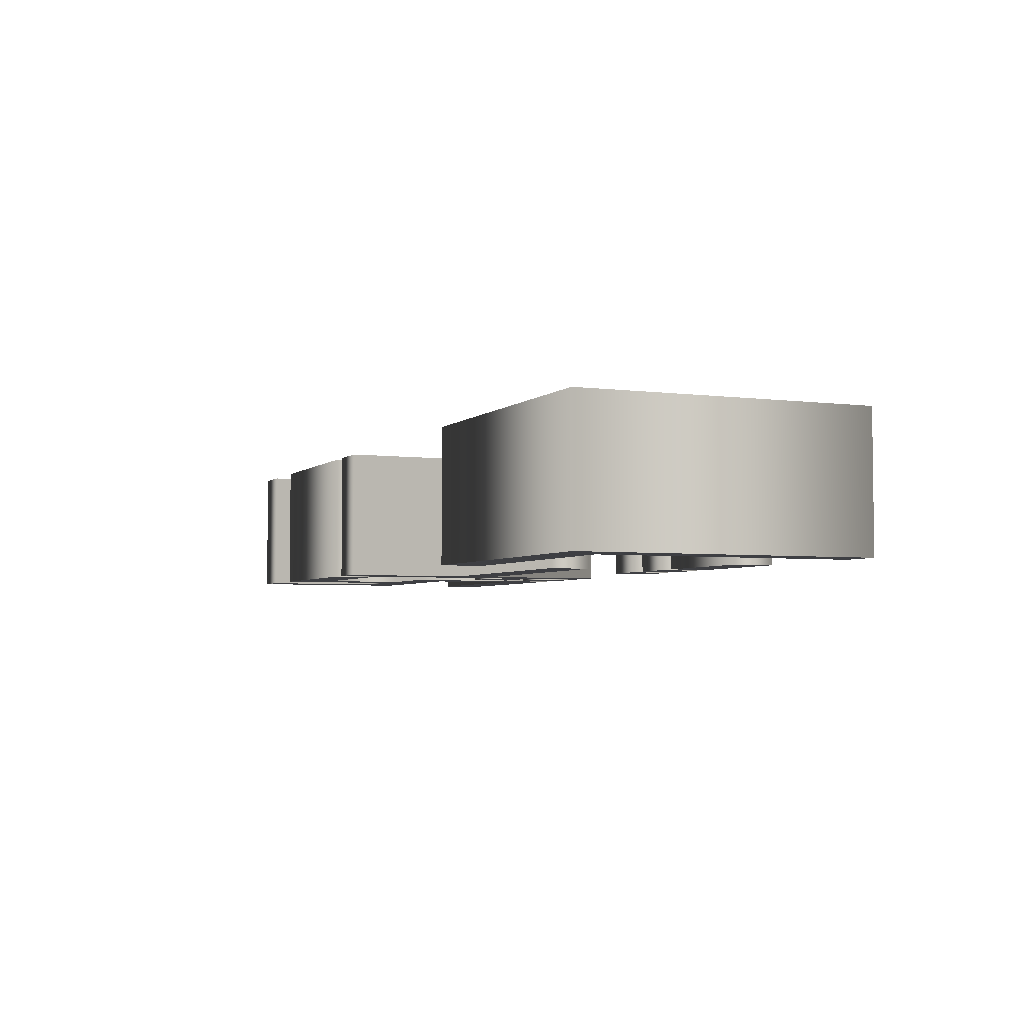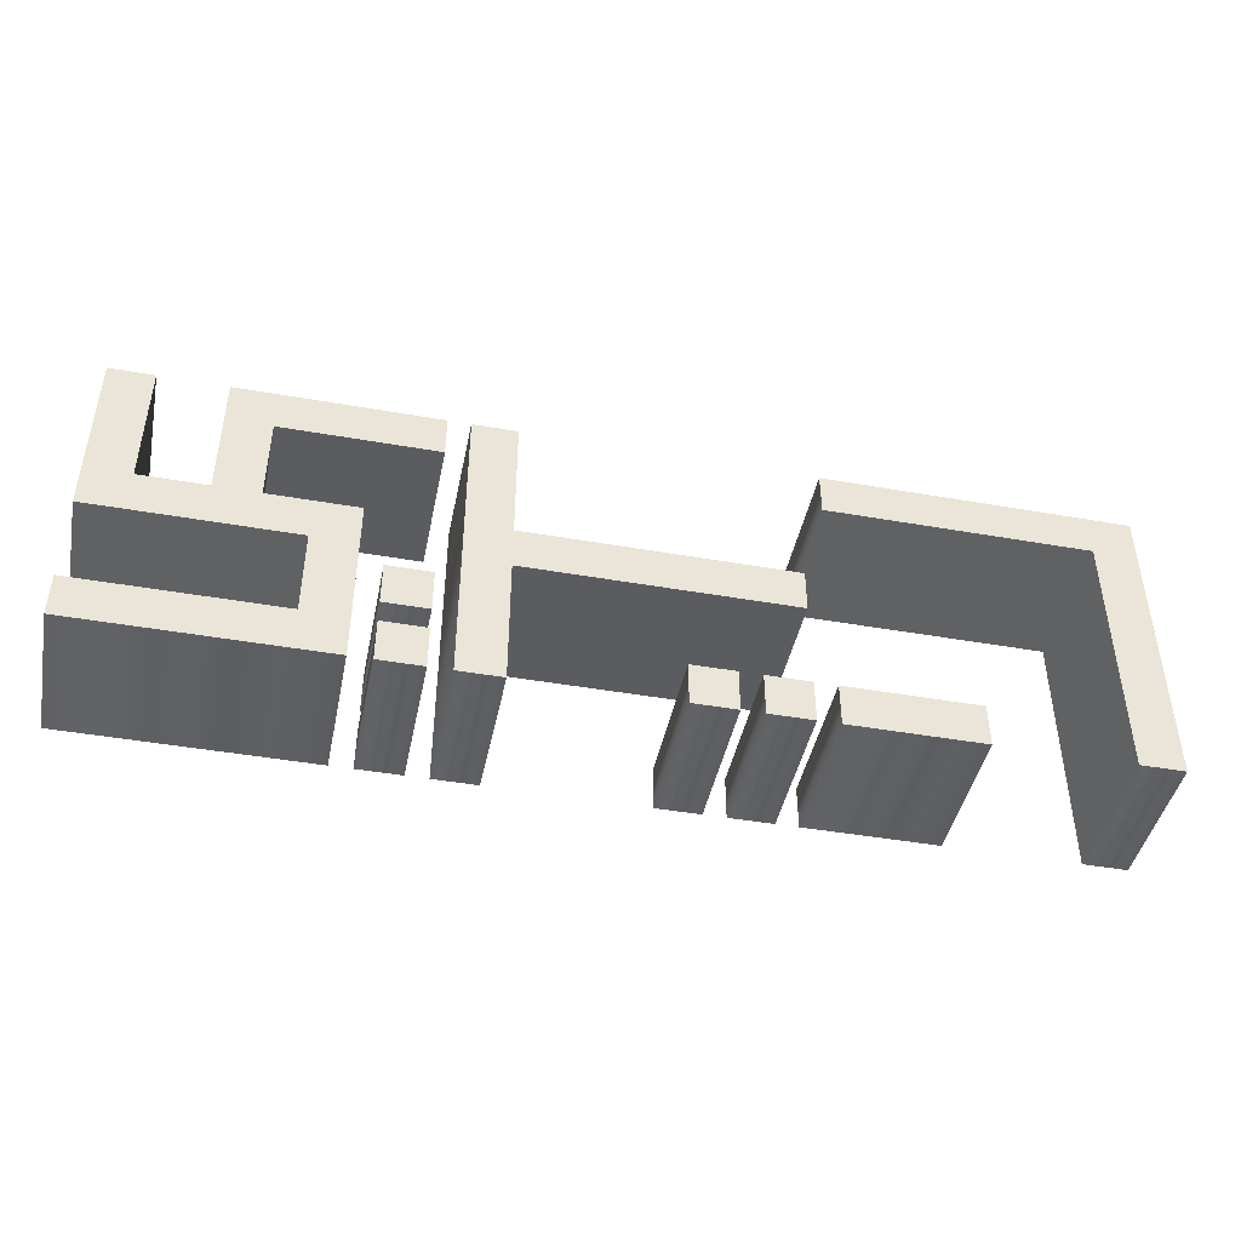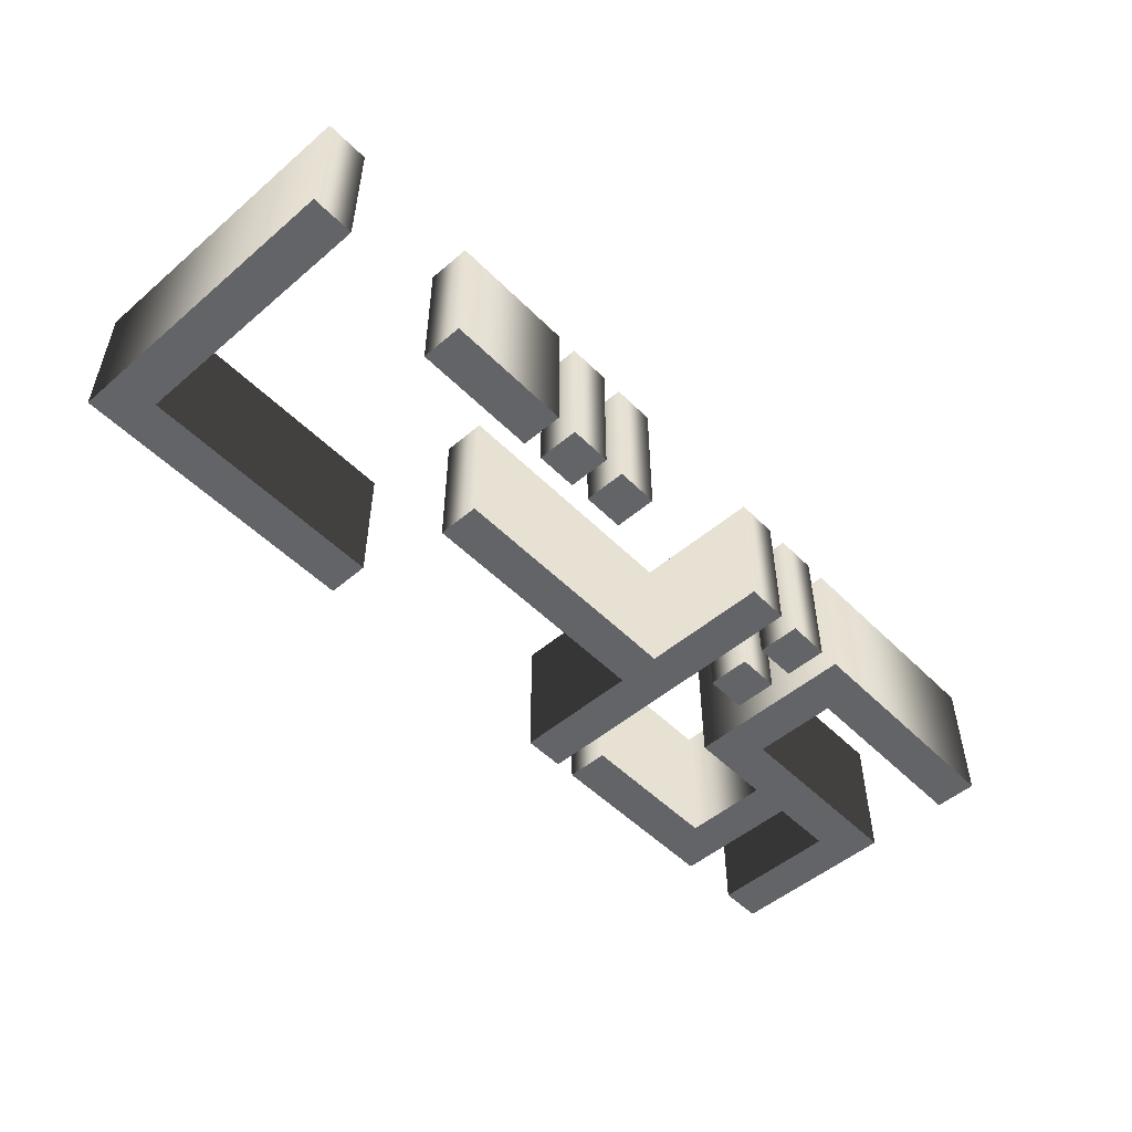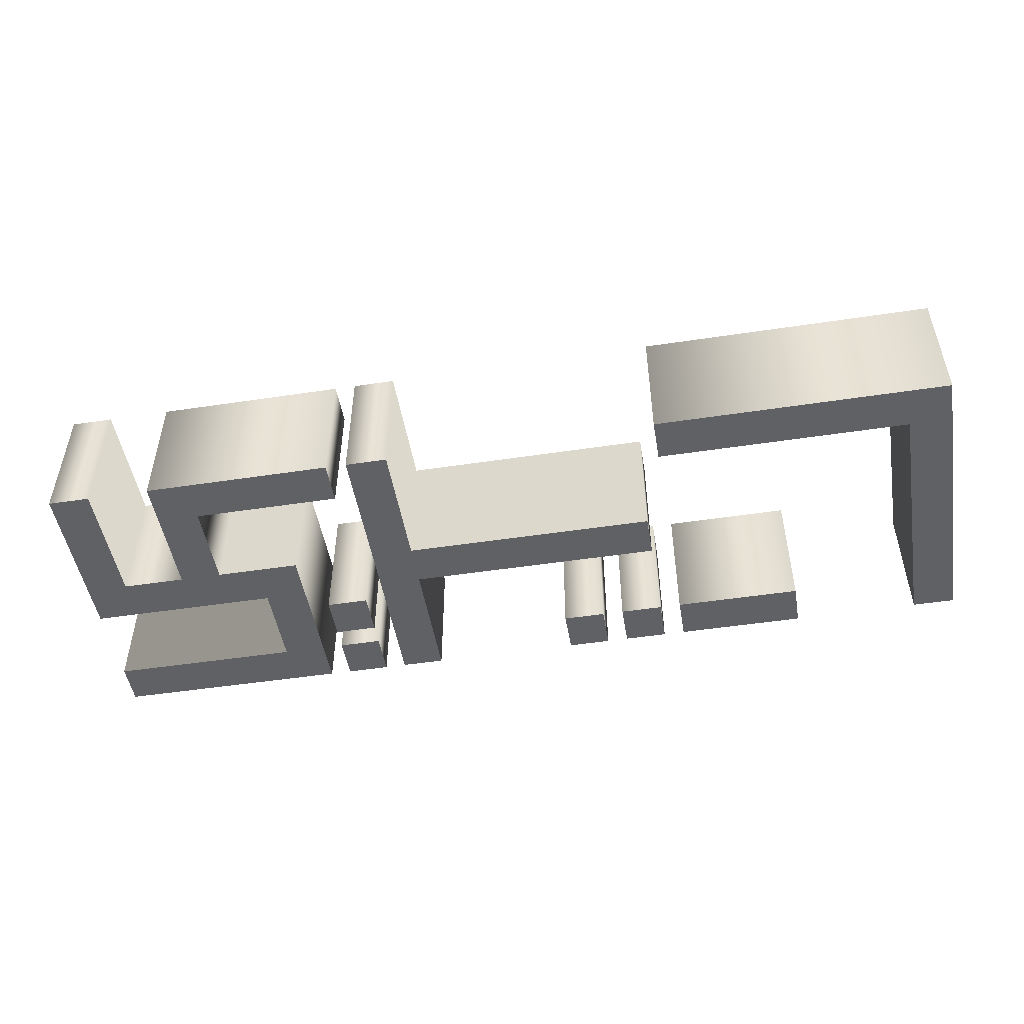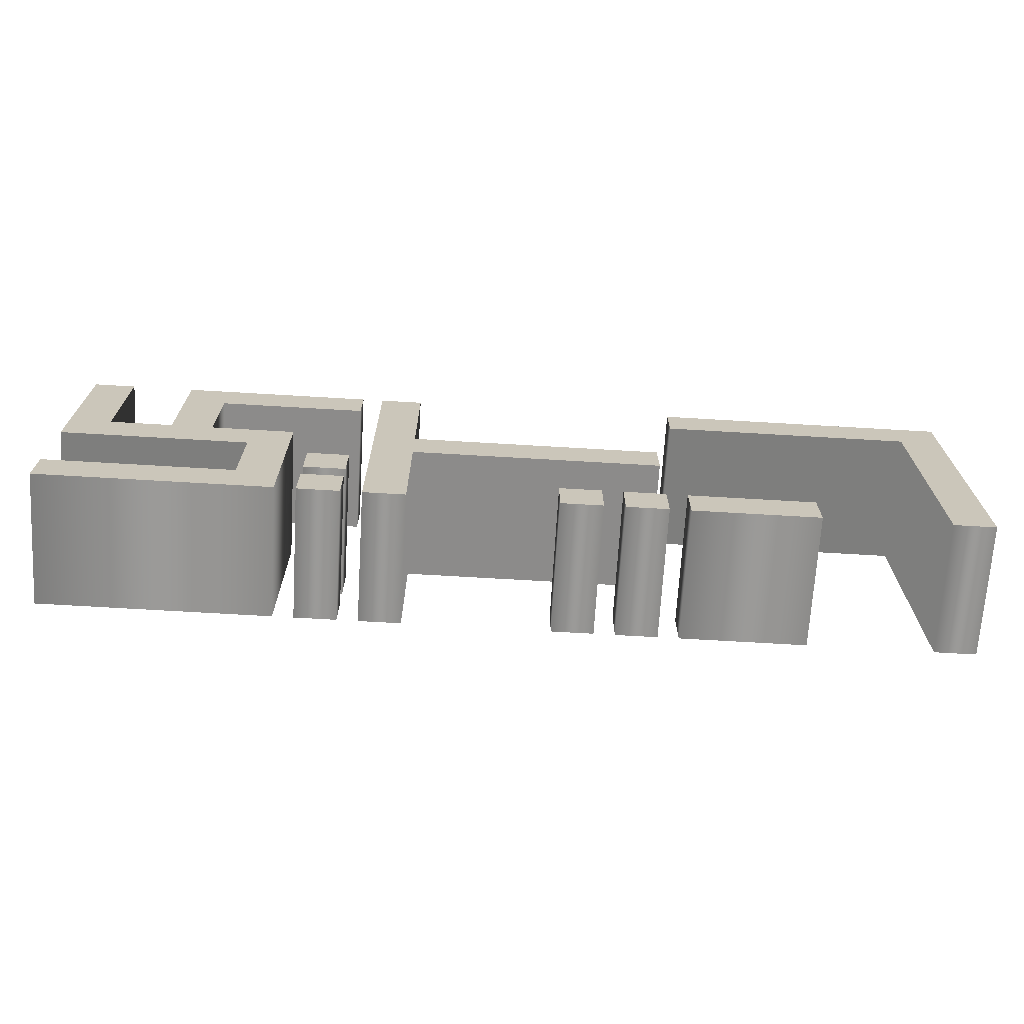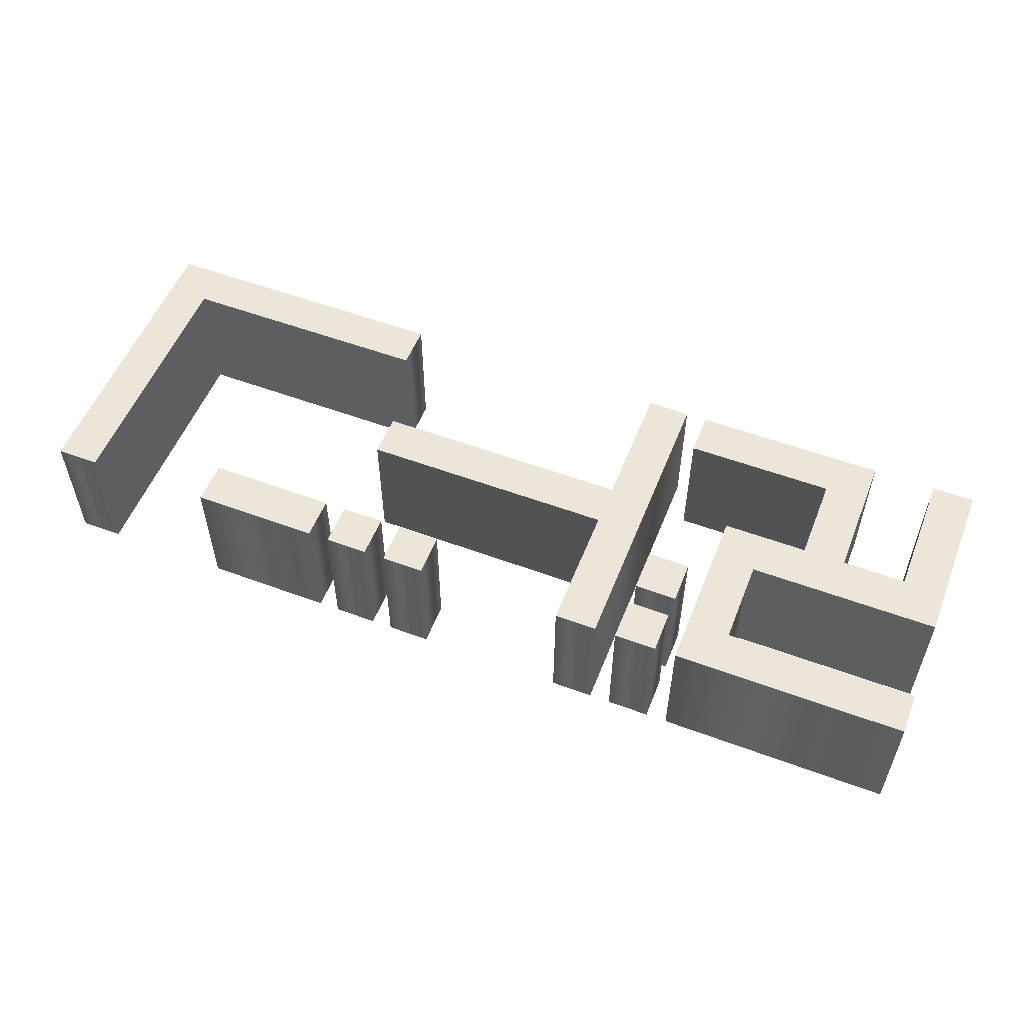
<metadata>
{"format":"obj","ext":"obj","renderer":"f3d","projection":"perspective","resolution":1024,"background":"white","views":[{"elev":-4.2,"azim":66.6,"up":"+Y"},{"elev":-44.2,"azim":-11.6,"up":"+Z"},{"elev":-51.2,"azim":132.8,"up":"+Y"},{"elev":-49.4,"azim":9.5,"up":"+Y"},{"elev":-69.3,"azim":-3.4,"up":"+Z"},{"elev":54.6,"azim":-158.5,"up":"+Y"}]}
</metadata>
<code>
o テキスト
v 0.4688 0.2 0.4375
v 0.4688 0.2 0.3125
v 1.219 0.2 0.3125
v 1.219 0.2 -0.4375
v 1.344 0.2 -0.4375
v 1.344 0.2 0.4375
v 0.4688 0.2 -0.3125
v 0.4688 0.2 -0.4375
v 0.8438 0.2 -0.4375
v 0.8438 0.2 -0.3125
v -0.4688 0.2 0.4375
v -0.4688 0.2 -0.4375
v -0.3438 0.2 -0.4375
v -0.3438 0.2 -0.0625
v 0.4062 0.2 -0.0625
v 0.4062 0.2 0.0625
v -0.3438 0.2 0.0625
v -0.3438 0.2 0.4375
v 0.09375 0.2 -0.3125
v 0.09375 0.2 -0.4375
v 0.2188 0.2 -0.4375
v 0.2188 0.2 -0.3125
v 0.2812 0.2 -0.3125
v 0.2812 0.2 -0.4375
v 0.4062 0.2 -0.4375
v 0.4062 0.2 -0.3125
v -1.406 0.2 0.4375
v -1.406 0.2 -0.0625
v -0.8438 0.2 -0.0625
v -0.8438 0.2 -0.3125
v -1.406 0.2 -0.3125
v -1.406 0.2 -0.4375
v -0.7188 0.2 -0.4375
v -0.7188 0.2 0.0625
v -0.9688 0.2 0.0625
v -0.9688 0.2 0.3125
v -0.5312 0.2 0.3125
v -0.5312 0.2 0.4375
v -1.094 0.2 0.4375
v -1.094 0.2 0.0625
v -1.281 0.2 0.0625
v -1.281 0.2 0.4375
v -0.6562 0.2 -0.125
v -0.6562 0.2 -0.25
v -0.5312 0.2 -0.25
v -0.5312 0.2 -0.125
v -0.6562 0.2 -0.3125
v -0.6562 0.2 -0.4375
v -0.5312 0.2 -0.4375
v -0.5312 0.2 -0.3125
v 0.4688 -0.2 0.4375
v 0.4688 -0.2 0.3125
v 1.219 -0.2 0.3125
v 1.219 -0.2 -0.4375
v 1.344 -0.2 -0.4375
v 1.344 -0.2 0.4375
v 0.4688 -0.2 -0.3125
v 0.4688 -0.2 -0.4375
v 0.8438 -0.2 -0.4375
v 0.8438 -0.2 -0.3125
v -0.4688 -0.2 0.4375
v -0.4688 -0.2 -0.4375
v -0.3438 -0.2 -0.4375
v -0.3438 -0.2 -0.0625
v 0.4062 -0.2 -0.0625
v 0.4062 -0.2 0.0625
v -0.3438 -0.2 0.0625
v -0.3438 -0.2 0.4375
v 0.09375 -0.2 -0.3125
v 0.09375 -0.2 -0.4375
v 0.2188 -0.2 -0.4375
v 0.2188 -0.2 -0.3125
v 0.2812 -0.2 -0.3125
v 0.2812 -0.2 -0.4375
v 0.4062 -0.2 -0.4375
v 0.4062 -0.2 -0.3125
v -1.406 -0.2 0.4375
v -1.406 -0.2 -0.0625
v -0.8438 -0.2 -0.0625
v -0.8438 -0.2 -0.3125
v -1.406 -0.2 -0.3125
v -1.406 -0.2 -0.4375
v -0.7188 -0.2 -0.4375
v -0.7188 -0.2 0.0625
v -0.9688 -0.2 0.0625
v -0.9688 -0.2 0.3125
v -0.5312 -0.2 0.3125
v -0.5312 -0.2 0.4375
v -1.094 -0.2 0.4375
v -1.094 -0.2 0.0625
v -1.281 -0.2 0.0625
v -1.281 -0.2 0.4375
v -0.6562 -0.2 -0.125
v -0.6562 -0.2 -0.25
v -0.5312 -0.2 -0.25
v -0.5312 -0.2 -0.125
v -0.6562 -0.2 -0.3125
v -0.6562 -0.2 -0.4375
v -0.5312 -0.2 -0.4375
v -0.5312 -0.2 -0.3125
v -1.406 -0.2 0.4375
v -1.406 0.2 0.4375
v -1.406 -0.2 -0.0625
v -1.406 0.2 -0.0625
v -0.8438 -0.2 -0.0625
v -0.8438 0.2 -0.0625
v -0.8438 -0.2 -0.3125
v -0.8438 0.2 -0.3125
v -1.406 -0.2 -0.3125
v -1.406 0.2 -0.3125
v -1.406 -0.2 -0.4375
v -1.406 0.2 -0.4375
v -0.7188 -0.2 -0.4375
v -0.7188 0.2 -0.4375
v -0.7188 -0.2 0.0625
v -0.7188 0.2 0.0625
v -0.9688 -0.2 0.0625
v -0.9688 0.2 0.0625
v -0.9688 -0.2 0.3125
v -0.9688 0.2 0.3125
v -0.5312 -0.2 0.3125
v -0.5312 0.2 0.3125
v -0.5312 -0.2 0.4375
v -0.5312 0.2 0.4375
v -1.094 -0.2 0.4375
v -1.094 0.2 0.4375
v -1.094 -0.2 0.0625
v -1.094 0.2 0.0625
v -1.281 -0.2 0.0625
v -1.281 0.2 0.0625
v -1.281 -0.2 0.4375
v -1.281 0.2 0.4375
v -0.6562 -0.2 -0.125
v -0.6562 0.2 -0.125
v -0.6562 -0.2 -0.25
v -0.6562 0.2 -0.25
v -0.5312 -0.2 -0.25
v -0.5312 0.2 -0.25
v -0.5312 -0.2 -0.125
v -0.5312 0.2 -0.125
v -0.6562 -0.2 -0.3125
v -0.6562 0.2 -0.3125
v -0.6562 -0.2 -0.4375
v -0.6562 0.2 -0.4375
v -0.5312 -0.2 -0.4375
v -0.5312 0.2 -0.4375
v -0.5312 -0.2 -0.3125
v -0.5312 0.2 -0.3125
v -0.4688 -0.2 0.4375
v -0.4688 0.2 0.4375
v -0.4688 -0.2 -0.4375
v -0.4688 0.2 -0.4375
v -0.3438 -0.2 -0.4375
v -0.3438 0.2 -0.4375
v -0.3438 -0.2 -0.0625
v -0.3438 0.2 -0.0625
v 0.4062 -0.2 -0.0625
v 0.4062 0.2 -0.0625
v 0.4062 -0.2 0.0625
v 0.4062 0.2 0.0625
v -0.3438 -0.2 0.0625
v -0.3438 0.2 0.0625
v -0.3438 -0.2 0.4375
v -0.3438 0.2 0.4375
v 0.09375 -0.2 -0.3125
v 0.09375 0.2 -0.3125
v 0.09375 -0.2 -0.4375
v 0.09375 0.2 -0.4375
v 0.2188 -0.2 -0.4375
v 0.2188 0.2 -0.4375
v 0.2188 -0.2 -0.3125
v 0.2188 0.2 -0.3125
v 0.2812 -0.2 -0.3125
v 0.2812 0.2 -0.3125
v 0.2812 -0.2 -0.4375
v 0.2812 0.2 -0.4375
v 0.4062 -0.2 -0.4375
v 0.4062 0.2 -0.4375
v 0.4062 -0.2 -0.3125
v 0.4062 0.2 -0.3125
v 0.4688 -0.2 0.4375
v 0.4688 0.2 0.4375
v 0.4688 -0.2 0.3125
v 0.4688 0.2 0.3125
v 1.219 -0.2 0.3125
v 1.219 0.2 0.3125
v 1.219 -0.2 -0.4375
v 1.219 0.2 -0.4375
v 1.344 -0.2 -0.4375
v 1.344 0.2 -0.4375
v 1.344 -0.2 0.4375
v 1.344 0.2 0.4375
v 0.4688 -0.2 -0.3125
v 0.4688 0.2 -0.3125
v 0.4688 -0.2 -0.4375
v 0.4688 0.2 -0.4375
v 0.8438 -0.2 -0.4375
v 0.8438 0.2 -0.4375
v 0.8438 -0.2 -0.3125
v 0.8438 0.2 -0.3125
f 7 9 8
f 7 10 9
f 3 5 4
f 3 6 5
f 1 3 2
f 1 6 3
f 11 13 12
f 11 14 13
f 19 21 20
f 19 22 21
f 23 25 24
f 23 26 25
f 11 17 14
f 17 15 14
f 17 16 15
f 11 18 17
f 31 33 32
f 31 30 33
f 30 34 33
f 47 49 48
f 47 50 49
f 29 34 30
f 43 45 44
f 43 46 45
f 27 41 28
f 41 29 28
f 41 34 29
f 27 42 41
f 40 34 41
f 39 35 40
f 35 34 40
f 39 36 35
f 39 37 36
f 39 38 37
f 57 58 59
f 57 59 60
f 53 54 55
f 53 55 56
f 51 52 53
f 51 53 56
f 61 62 63
f 61 63 64
f 69 70 71
f 69 71 72
f 73 74 75
f 73 75 76
f 61 64 67
f 67 64 65
f 67 65 66
f 61 67 68
f 81 82 83
f 81 83 80
f 80 83 84
f 97 98 99
f 97 99 100
f 79 80 84
f 93 94 95
f 93 95 96
f 77 78 91
f 91 78 79
f 91 79 84
f 77 91 92
f 90 91 84
f 89 90 85
f 85 90 84
f 89 85 86
f 89 86 87
f 89 87 88
f 102 104 103 101
f 104 106 105 103
f 106 108 107 105
f 108 110 109 107
f 110 112 111 109
f 112 114 113 111
f 114 116 115 113
f 116 118 117 115
f 118 120 119 117
f 120 122 121 119
f 122 124 123 121
f 124 126 125 123
f 126 128 127 125
f 128 130 129 127
f 130 132 131 129
f 132 102 101 131
f 134 136 135 133
f 136 138 137 135
f 138 140 139 137
f 140 134 133 139
f 142 144 143 141
f 144 146 145 143
f 146 148 147 145
f 148 142 141 147
f 150 152 151 149
f 152 154 153 151
f 154 156 155 153
f 156 158 157 155
f 158 160 159 157
f 160 162 161 159
f 162 164 163 161
f 164 150 149 163
f 166 168 167 165
f 168 170 169 167
f 170 172 171 169
f 172 166 165 171
f 174 176 175 173
f 176 178 177 175
f 178 180 179 177
f 180 174 173 179
f 182 184 183 181
f 184 186 185 183
f 186 188 187 185
f 188 190 189 187
f 190 192 191 189
f 192 182 181 191
f 194 196 195 193
f 196 198 197 195
f 198 200 199 197
f 200 194 193 199

</code>
